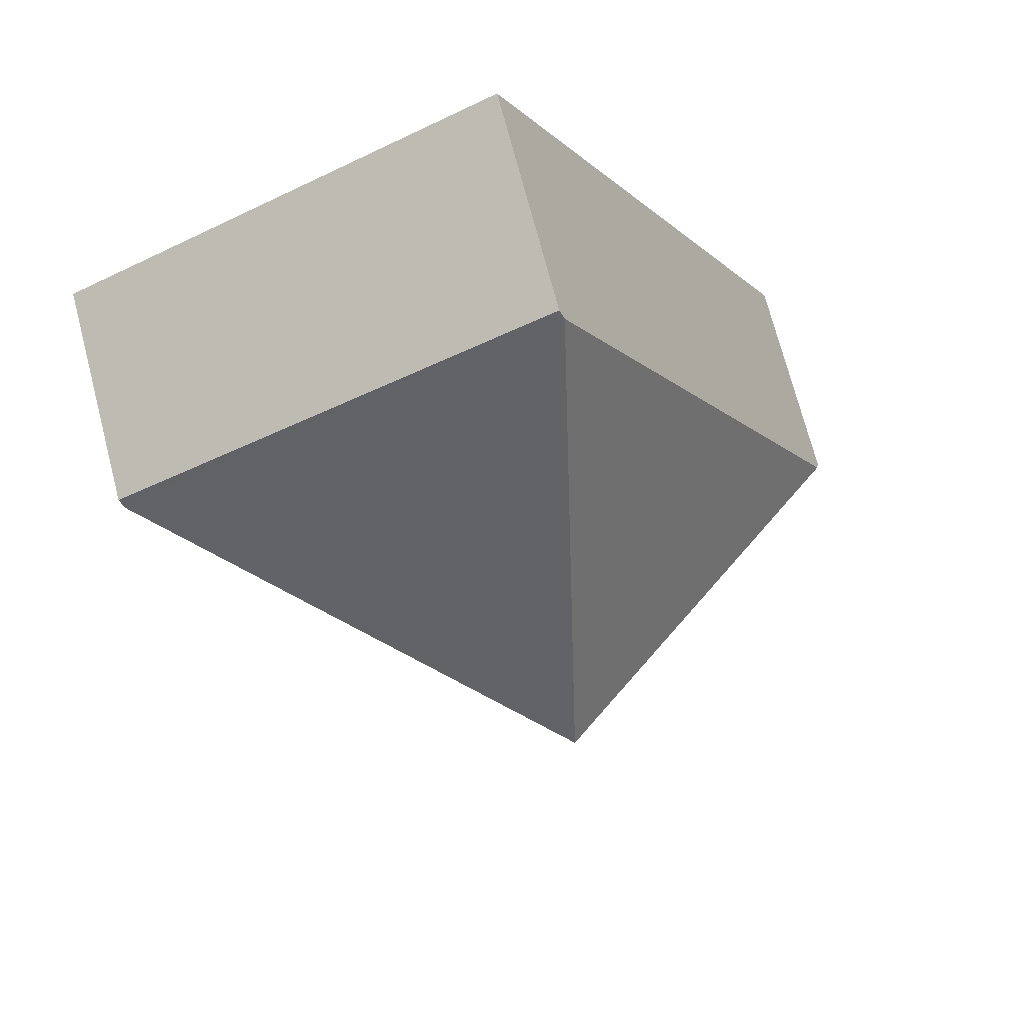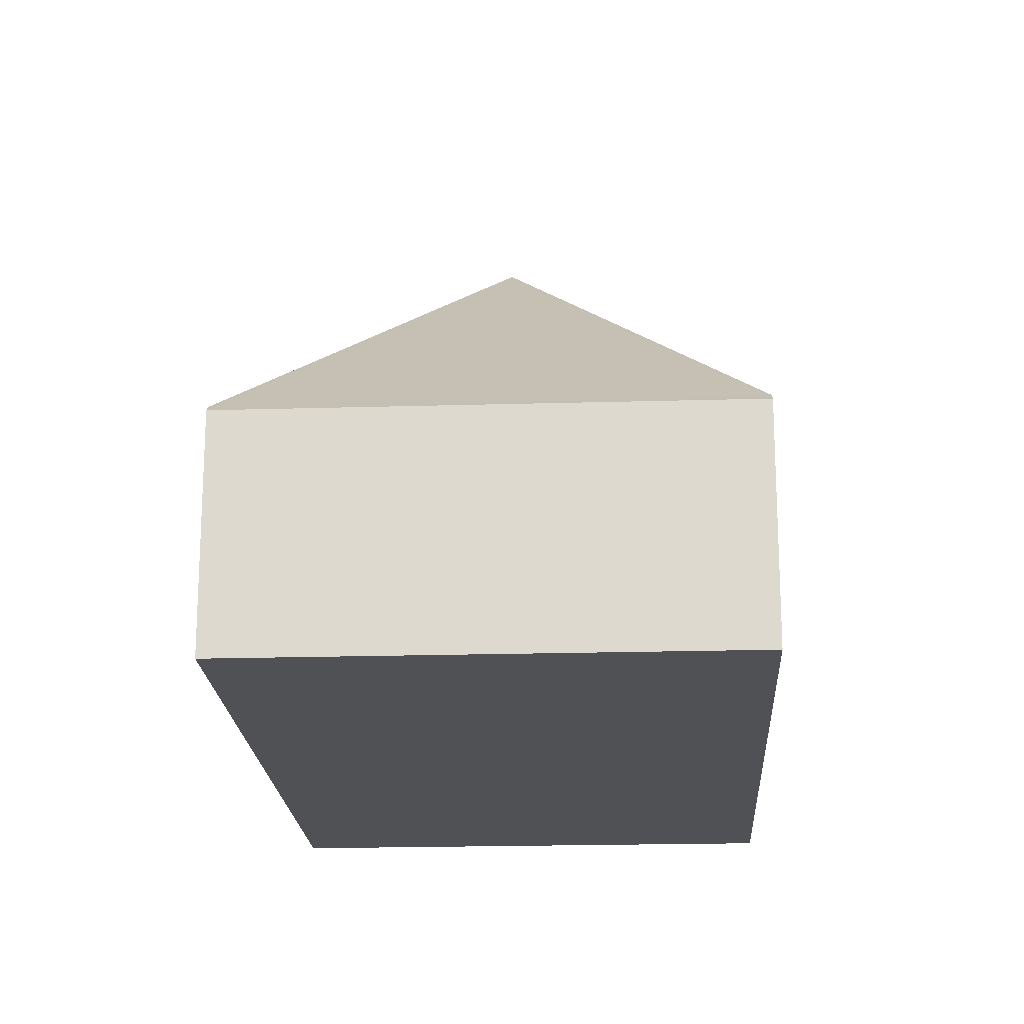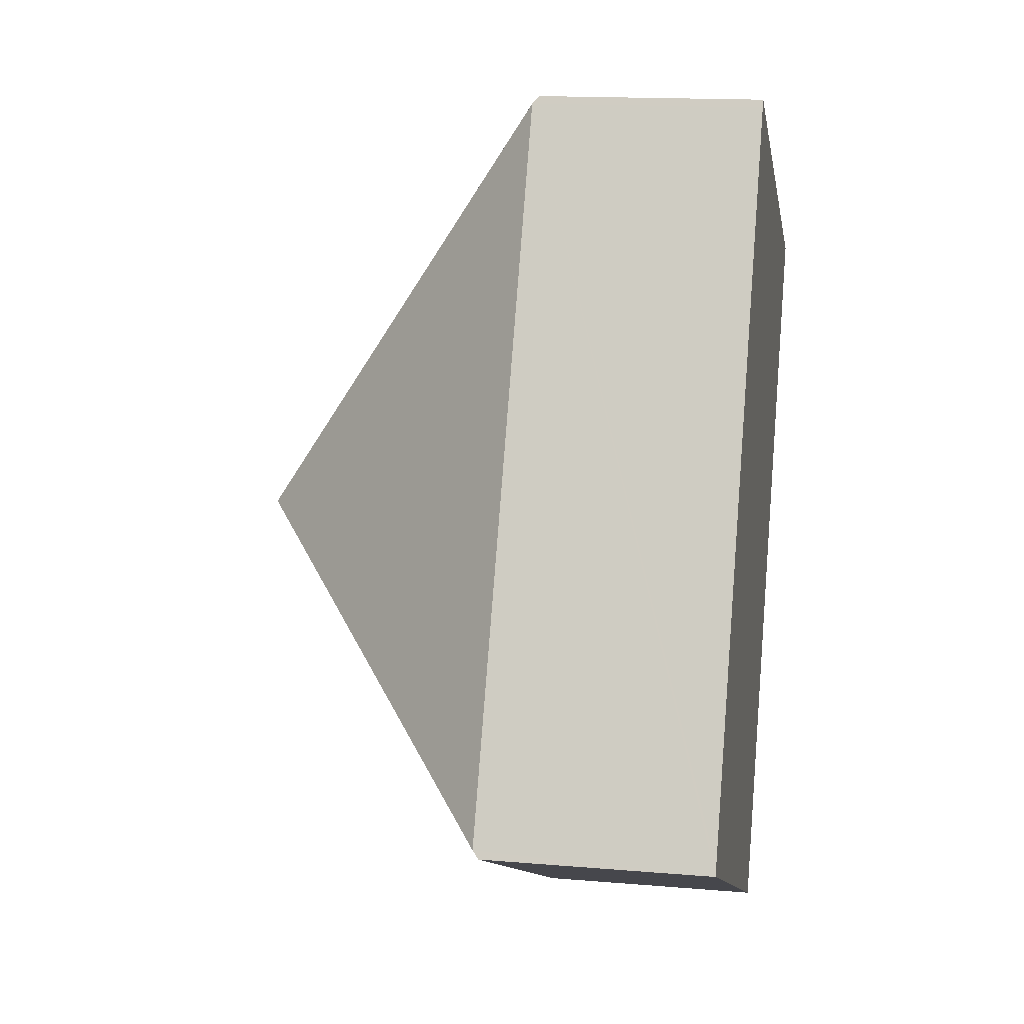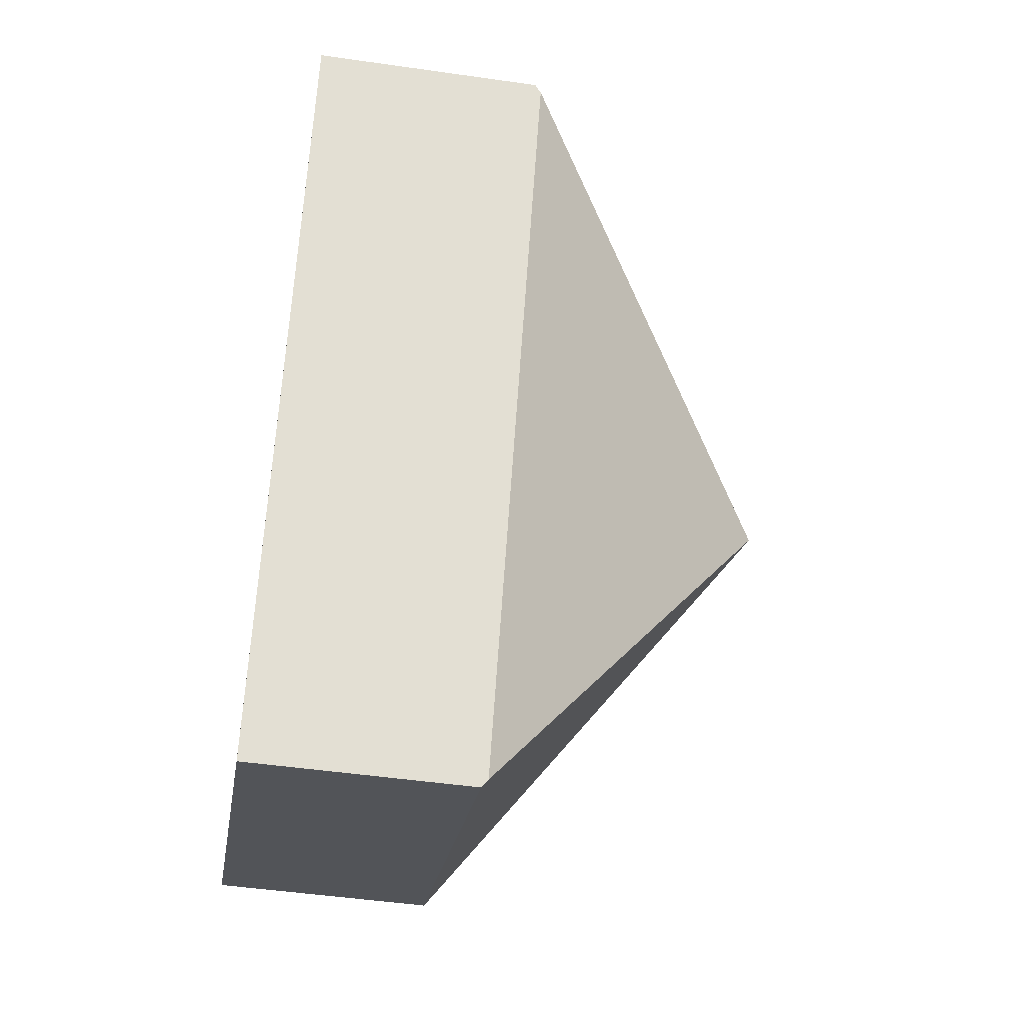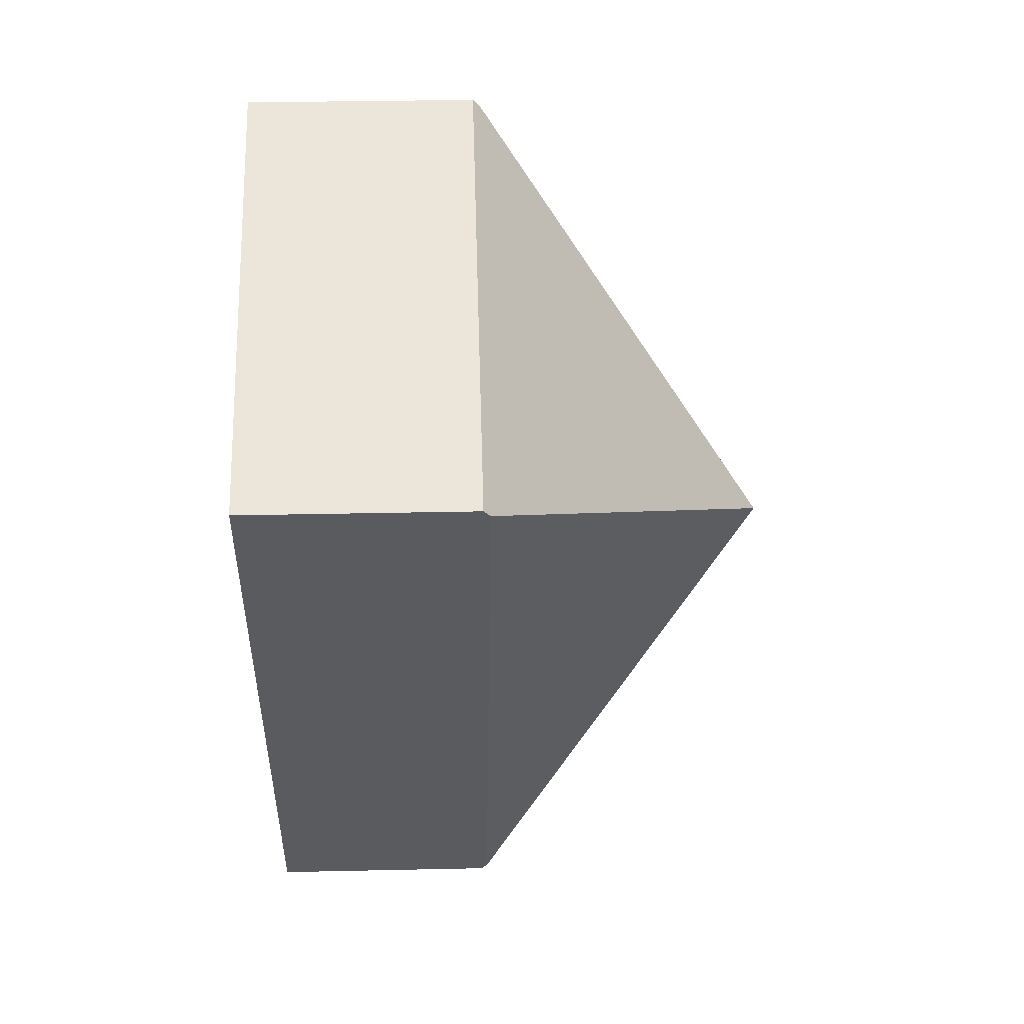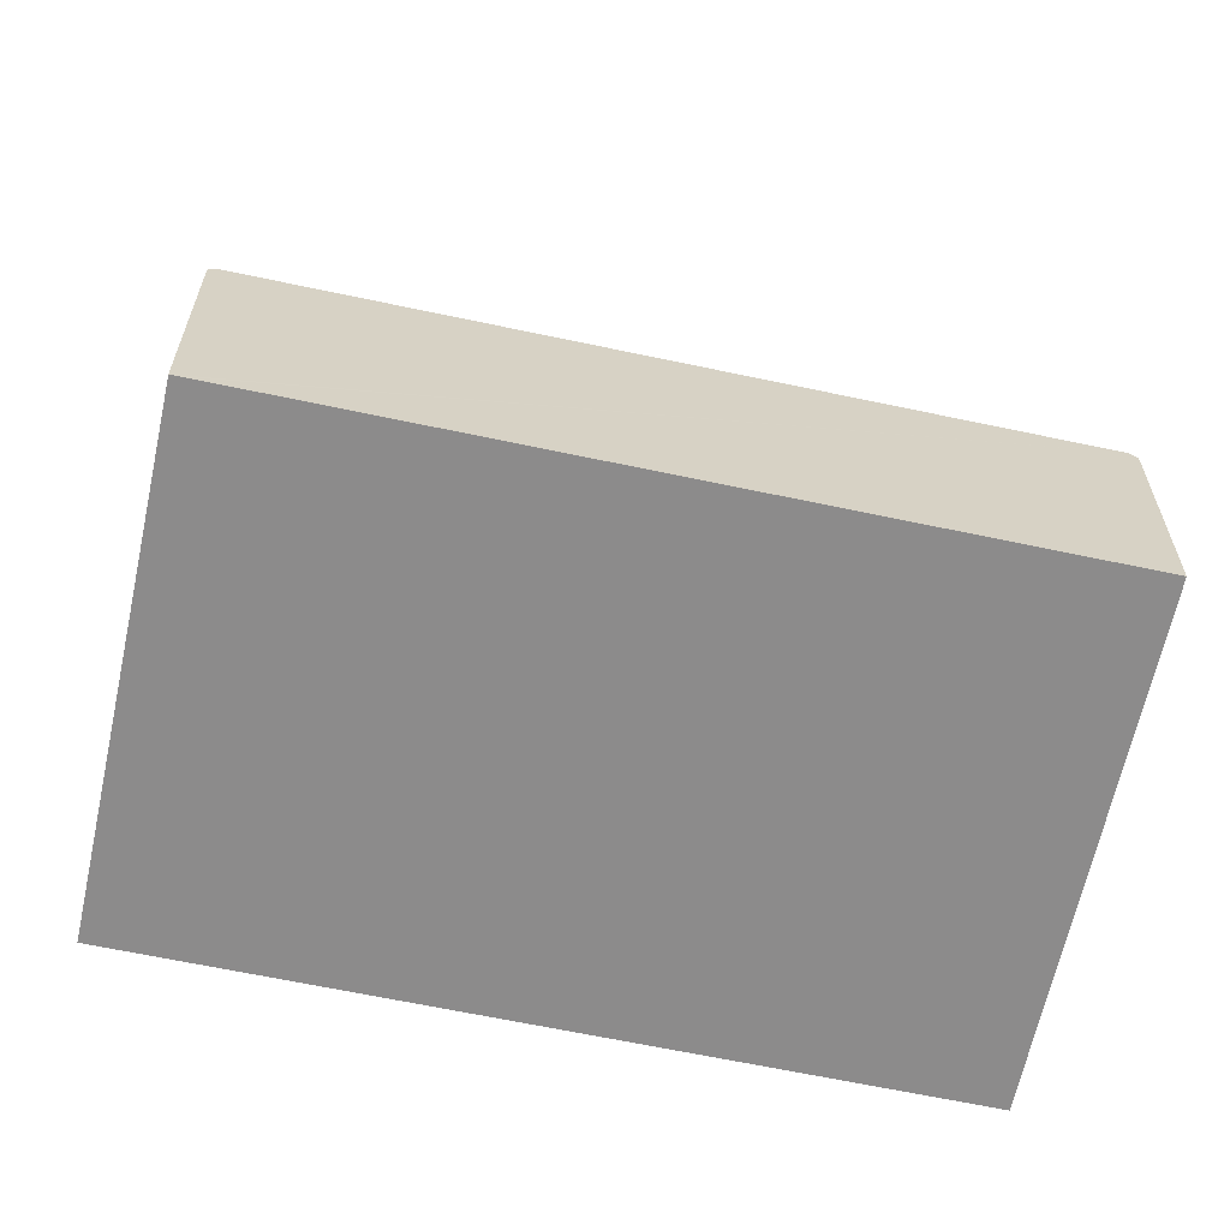
<metadata>
{"format":"obj","ext":"obj","renderer":"f3d","projection":"perspective","resolution":1024,"background":"white","views":[{"elev":72.6,"azim":165.4,"up":"+Z"},{"elev":-19.7,"azim":29.1,"up":"+Y"},{"elev":15.3,"azim":-79.8,"up":"+Z"},{"elev":-48.6,"azim":80.9,"up":"+Z"},{"elev":31.1,"azim":88.2,"up":"+Z"},{"elev":-64.0,"azim":103.8,"up":"+Y"}]}
</metadata>
<code>
v  4.946 1.482 2.967
v  2.139 1.441 4.392
v  4.969 1.441 3.014
v  2.485 3.362 1.507
v  2.116 1.482 4.345
v  2.853 1.482 -1.331
v  0 1.441 8.824e-17
v  2.83 1.441 -1.378
v  0.023 1.482 0.047
v  0 0 0
v  0.023 -2.878e-18 0.047
v  2.116 -2.661e-16 4.345
v  2.139 -2.689e-16 4.392
v  4.969 -1.846e-16 3.014
v  4.946 -1.817e-16 2.967
v  2.853 8.15e-17 -1.331
v  2.83 8.438e-17 -1.378
g defaultobject
f 1 2 3
f 2 1 4
f 2 4 5
f 4 1 6
f 7 6 8
f 6 7 4
f 4 7 9
f 4 9 5
f 10 9 7
f 9 10 5
f 5 10 11
f 5 11 12
f 5 12 2
f 2 12 13
f 13 3 2
f 3 13 14
f 14 1 3
f 1 14 6
f 6 14 15
f 6 15 16
f 6 16 8
f 8 16 17
f 17 7 8
f 7 17 10
f 12 14 13
f 14 12 11
f 14 11 15
f 15 11 16
f 16 11 10
f 16 10 17

</code>
